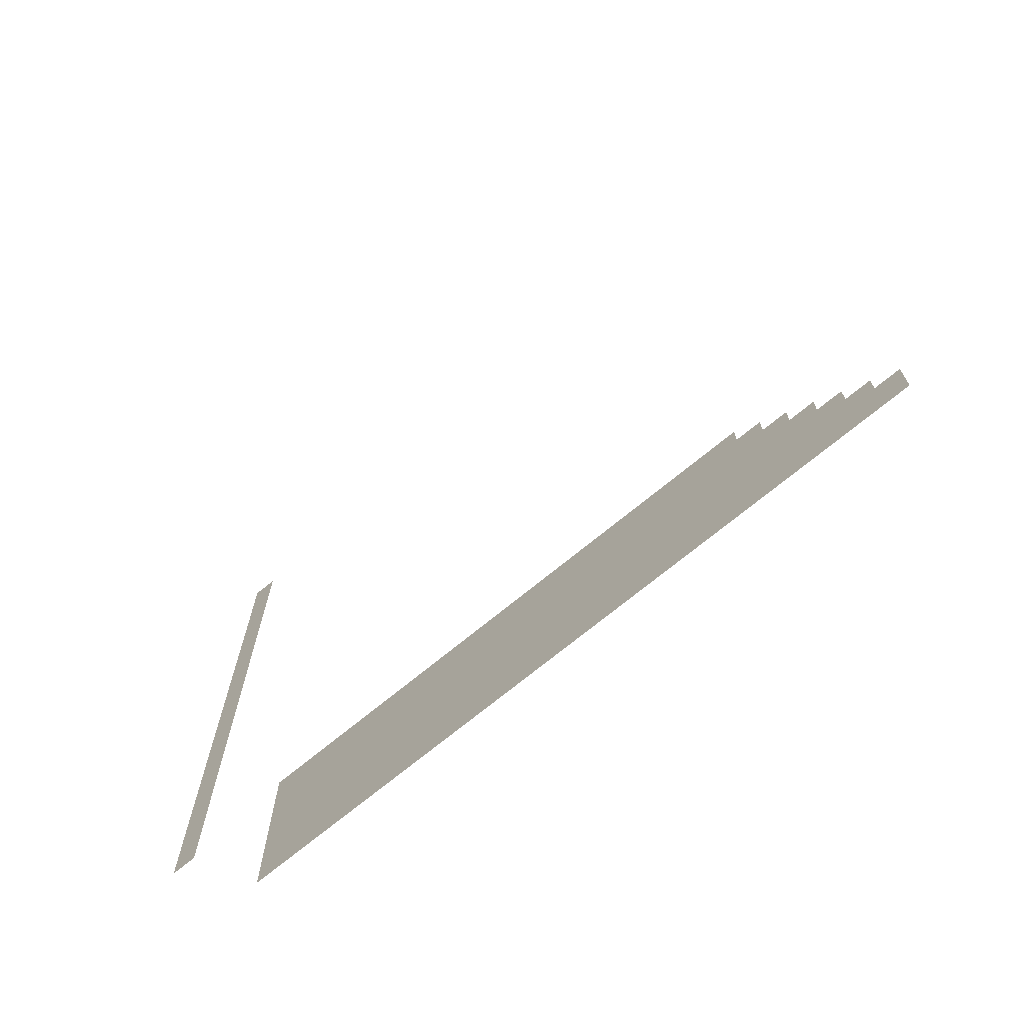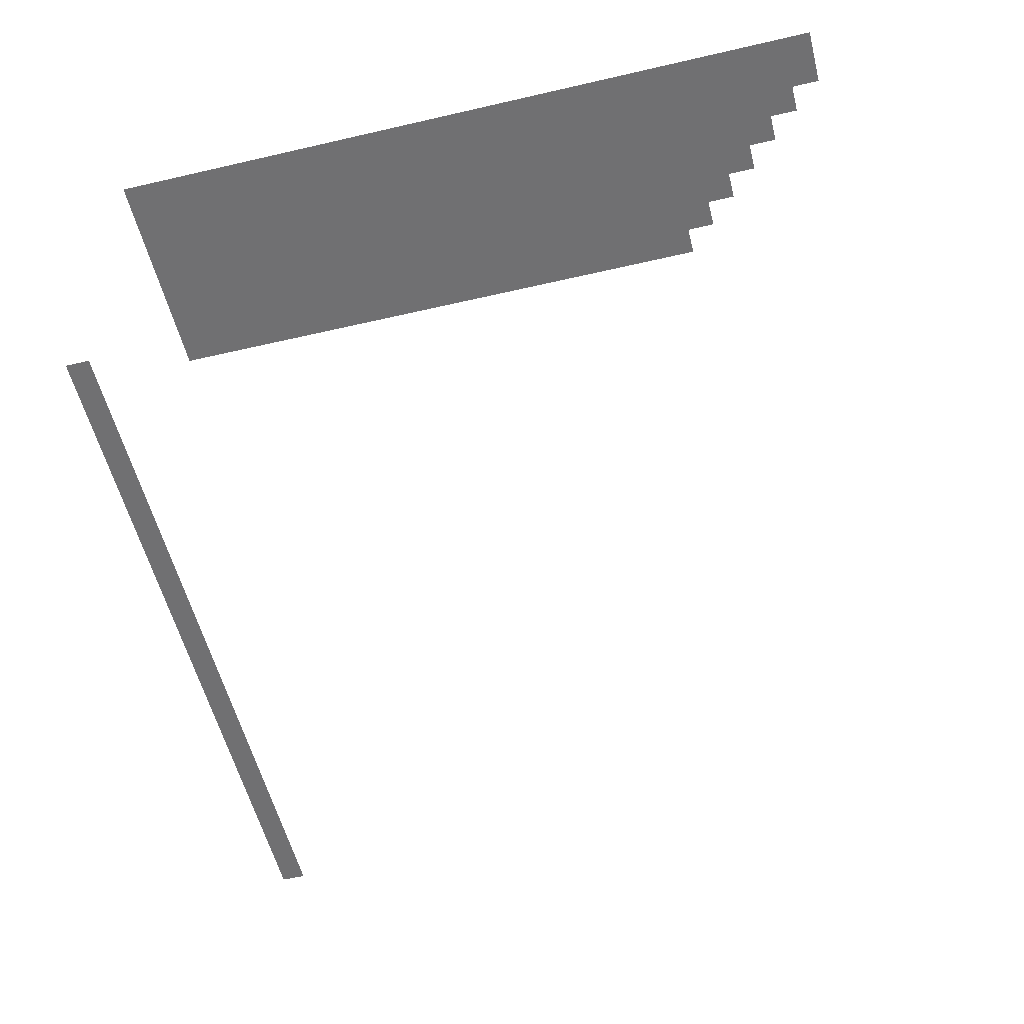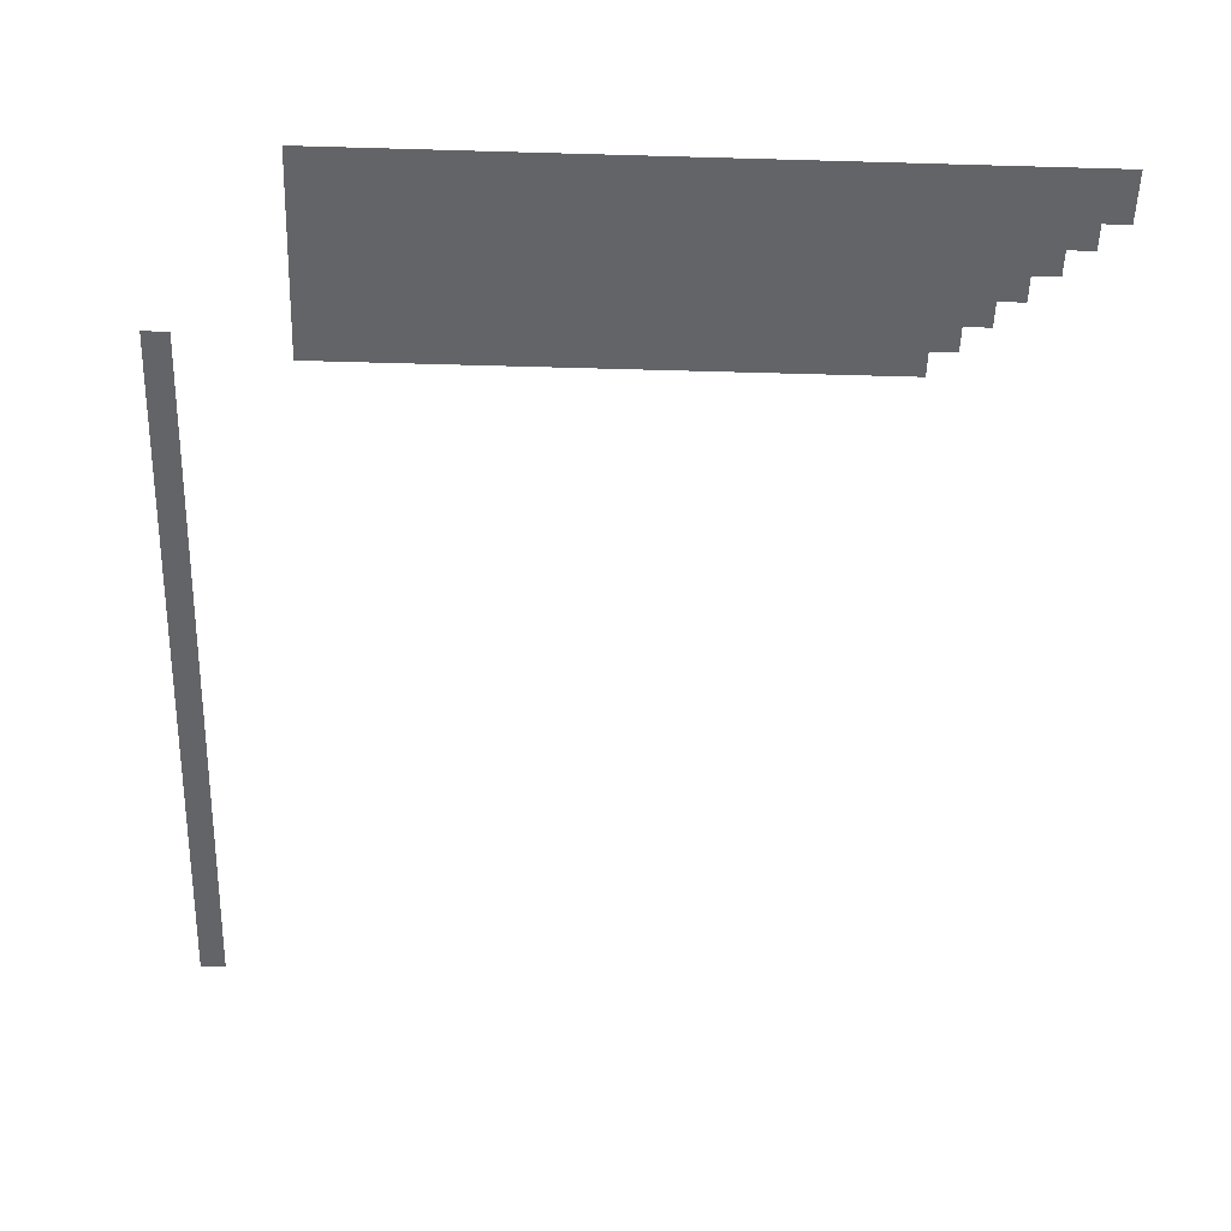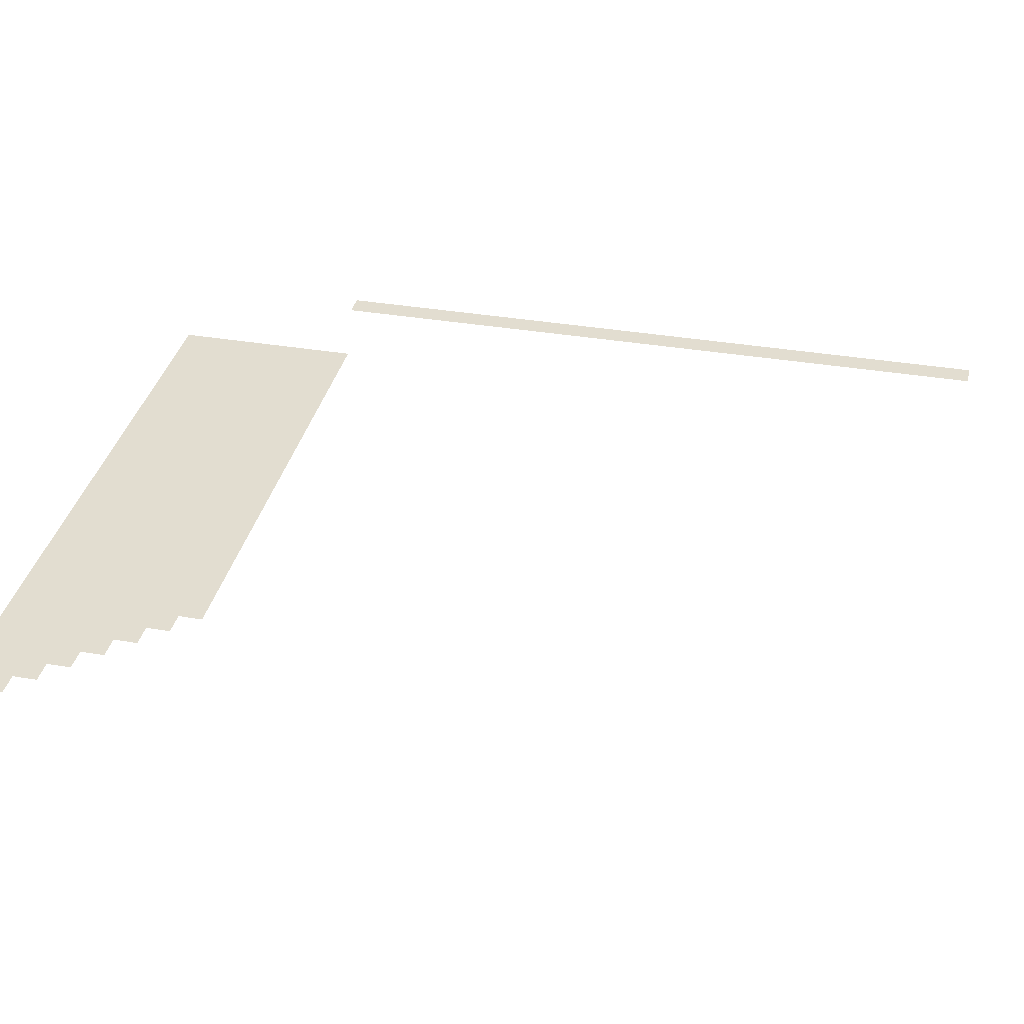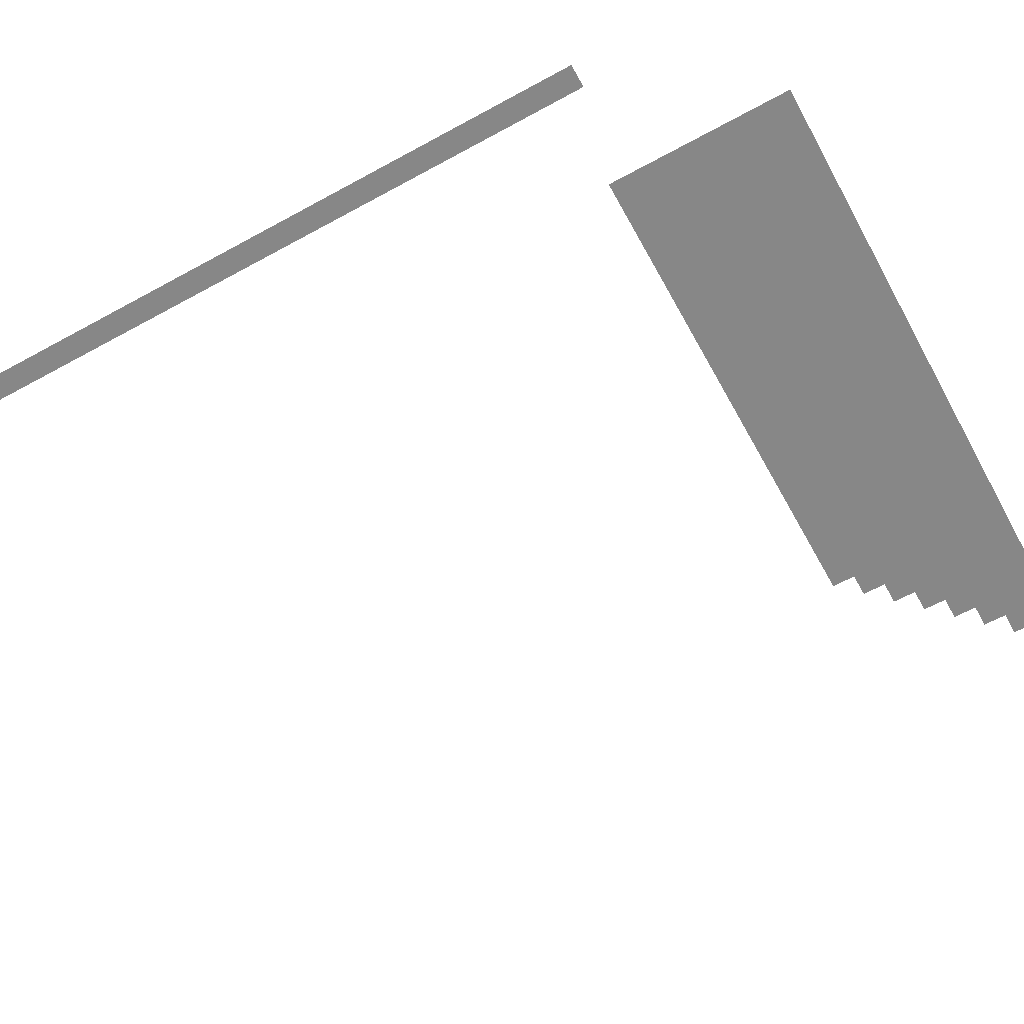
<metadata>
{"format":"obj","ext":"obj","renderer":"f3d","projection":"perspective","resolution":1024,"background":"white","views":[{"elev":-72.0,"azim":39.4,"up":"+Y"},{"elev":-55.0,"azim":13.9,"up":"+Z"},{"elev":-51.2,"azim":-1.8,"up":"+Z"},{"elev":35.4,"azim":102.7,"up":"+Z"},{"elev":-62.4,"azim":-61.0,"up":"+Z"}]}
</metadata>
<code>
v -1216 -32 0
v -1248 -32 0
v -1248 0 0
v -1216 0 0
v -1216 -64 0
v -1248 -64 0
v -1216 -96 0
v -1248 -96 0
v -1216 -128 0
v -1248 -128 0
v -1216 -160 0
v -1248 -160 0
v -1216 -192 0
v -1248 -192 0
v -1216 -224 0
v -1248 -224 0
v -1216 -256 0
v -1248 -256 0
v -1216 -288 0
v -1248 -288 0
v -1216 -320 0
v -1248 -320 0
v -1216 -352 0
v -1248 -352 0
v -1216 -384 0
v -1248 -384 0
v -1216 -416 0
v -1248 -416 0
v -1216 -448 0
v -1248 -448 0
v -1216 -480 0
v -1248 -480 0
v -1216 -512 0
v -1248 -512 0
v -1216 -544 0
v -1248 -544 0
v -1216 -576 0
v -1248 -576 0
v -1216 -608 0
v -1248 -608 0
v -1216 -640 0
v -1248 -640 0
v -1216 -672 0
v -1248 -672 0
v -1216 -704 0
v -1248 -704 0
v -1216 -736 0
v -1248 -736 0
v -1216 -768 0
v -1248 -768 0
v -1216 -800 0
v -1248 -800 0
v -1216 -832 0
v -1248 -832 0
v -1216 -864 0
v -1248 -864 0
v -1216 -896 0
v -1248 -896 0
v -1216 -928 0
v -1248 -928 0
v -416 -960 0
v -448 -960 0
v -448 -928 0
v -416 -928 0
v -480 -960 0
v -480 -928 0
v -512 -960 0
v -512 -928 0
v -544 -960 0
v -544 -928 0
v -576 -960 0
v -576 -928 0
v -608 -960 0
v -608 -928 0
v -640 -960 0
v -640 -928 0
v -672 -960 0
v -672 -928 0
v -704 -960 0
v -704 -928 0
v -736 -960 0
v -736 -928 0
v -768 -960 0
v -768 -928 0
v -800 -960 0
v -800 -928 0
v -832 -960 0
v -832 -928 0
v -864 -960 0
v -864 -928 0
v -896 -960 0
v -896 -928 0
v -928 -960 0
v -928 -928 0
v -960 -960 0
v -960 -928 0
v -992 -960 0
v -992 -928 0
v -1024 -960 0
v -1024 -928 0
v -1056 -960 0
v -1056 -928 0
v -1088 -960 0
v -1088 -928 0
v -1216 -960 0
v -1248 -960 0
v -384 -992 0
v -416 -992 0
v -384 -960 0
v -448 -992 0
v -480 -992 0
v -512 -992 0
v -544 -992 0
v -576 -992 0
v -608 -992 0
v -640 -992 0
v -672 -992 0
v -704 -992 0
v -736 -992 0
v -768 -992 0
v -800 -992 0
v -832 -992 0
v -864 -992 0
v -896 -992 0
v -928 -992 0
v -960 -992 0
v -992 -992 0
v -1024 -992 0
v -1056 -992 0
v -1088 -992 0
v -352 -1024 0
v -384 -1024 0
v -352 -992 0
v -416 -1024 0
v -448 -1024 0
v -480 -1024 0
v -512 -1024 0
v -544 -1024 0
v -576 -1024 0
v -608 -1024 0
v -640 -1024 0
v -672 -1024 0
v -704 -1024 0
v -736 -1024 0
v -768 -1024 0
v -800 -1024 0
v -832 -1024 0
v -864 -1024 0
v -896 -1024 0
v -928 -1024 0
v -960 -1024 0
v -992 -1024 0
v -1024 -1024 0
v -1056 -1024 0
v -1088 -1024 0
v -320 -1056 0
v -352 -1056 0
v -320 -1024 0
v -384 -1056 0
v -416 -1056 0
v -448 -1056 0
v -480 -1056 0
v -512 -1056 0
v -544 -1056 0
v -576 -1056 0
v -608 -1056 0
v -640 -1056 0
v -672 -1056 0
v -704 -1056 0
v -736 -1056 0
v -768 -1056 0
v -800 -1056 0
v -832 -1056 0
v -864 -1056 0
v -896 -1056 0
v -928 -1056 0
v -960 -1056 0
v -992 -1056 0
v -1024 -1056 0
v -1056 -1056 0
v -1088 -1056 0
v -288 -1088 0
v -320 -1088 0
v -288 -1056 0
v -352 -1088 0
v -384 -1088 0
v -416 -1088 0
v -448 -1088 0
v -480 -1088 0
v -512 -1088 0
v -544 -1088 0
v -576 -1088 0
v -608 -1088 0
v -640 -1088 0
v -672 -1088 0
v -704 -1088 0
v -736 -1088 0
v -768 -1088 0
v -800 -1088 0
v -832 -1088 0
v -864 -1088 0
v -896 -1088 0
v -928 -1088 0
v -960 -1088 0
v -992 -1088 0
v -1024 -1088 0
v -1056 -1088 0
v -1088 -1088 0
v -256 -1120 0
v -288 -1120 0
v -256 -1088 0
v -320 -1120 0
v -352 -1120 0
v -384 -1120 0
v -416 -1120 0
v -448 -1120 0
v -480 -1120 0
v -512 -1120 0
v -544 -1120 0
v -576 -1120 0
v -608 -1120 0
v -640 -1120 0
v -672 -1120 0
v -704 -1120 0
v -736 -1120 0
v -768 -1120 0
v -800 -1120 0
v -832 -1120 0
v -864 -1120 0
v -896 -1120 0
v -928 -1120 0
v -960 -1120 0
v -992 -1120 0
v -1024 -1120 0
v -1056 -1120 0
v -1088 -1120 0
v -224 -1152 0
v -256 -1152 0
v -224 -1120 0
v -288 -1152 0
v -320 -1152 0
v -352 -1152 0
v -384 -1152 0
v -416 -1152 0
v -448 -1152 0
v -480 -1152 0
v -512 -1152 0
v -544 -1152 0
v -576 -1152 0
v -608 -1152 0
v -640 -1152 0
v -672 -1152 0
v -704 -1152 0
v -736 -1152 0
v -768 -1152 0
v -800 -1152 0
v -832 -1152 0
v -864 -1152 0
v -896 -1152 0
v -928 -1152 0
v -960 -1152 0
v -992 -1152 0
v -1024 -1152 0
v -1056 -1152 0
v -1088 -1152 0
v -224 -1184 0
v -256 -1184 0
v -288 -1184 0
v -320 -1184 0
v -352 -1184 0
v -384 -1184 0
v -416 -1184 0
v -448 -1184 0
v -480 -1184 0
v -512 -1184 0
v -544 -1184 0
v -576 -1184 0
v -608 -1184 0
v -640 -1184 0
v -672 -1184 0
v -704 -1184 0
v -736 -1184 0
v -768 -1184 0
v -800 -1184 0
v -832 -1184 0
v -864 -1184 0
v -896 -1184 0
v -928 -1184 0
v -960 -1184 0
v -992 -1184 0
v -1024 -1184 0
v -1056 -1184 0
v -1088 -1184 0
g mesh_[00]_[01]
f 1 2 3 4
f 5 6 2 1
f 7 8 6 5
f 9 10 8 7
f 11 12 10 9
f 13 14 12 11
f 15 16 14 13
f 17 18 16 15
f 19 20 18 17
f 21 22 20 19
f 23 24 22 21
f 25 26 24 23
f 27 28 26 25
f 29 30 28 27
f 31 32 30 29
f 33 34 32 31
f 35 36 34 33
f 37 38 36 35
f 39 40 38 37
f 41 42 40 39
f 43 44 42 41
f 45 46 44 43
f 47 48 46 45
f 49 50 48 47
f 51 52 50 49
f 53 54 52 51
f 55 56 54 53
f 57 58 56 55
f 59 60 58 57
f 61 62 63 64
f 62 65 66 63
f 65 67 68 66
f 67 69 70 68
f 69 71 72 70
f 71 73 74 72
f 73 75 76 74
f 75 77 78 76
f 77 79 80 78
f 79 81 82 80
f 81 83 84 82
f 83 85 86 84
f 85 87 88 86
f 87 89 90 88
f 89 91 92 90
f 91 93 94 92
f 93 95 96 94
f 95 97 98 96
f 97 99 100 98
f 99 101 102 100
f 101 103 104 102
f 105 106 60 59
f 107 108 61 109
f 108 110 62 61
f 110 111 65 62
f 111 112 67 65
f 112 113 69 67
f 113 114 71 69
f 114 115 73 71
f 115 116 75 73
f 116 117 77 75
f 117 118 79 77
f 118 119 81 79
f 119 120 83 81
f 120 121 85 83
f 121 122 87 85
f 122 123 89 87
f 123 124 91 89
f 124 125 93 91
f 125 126 95 93
f 126 127 97 95
f 127 128 99 97
f 128 129 101 99
f 129 130 103 101
f 131 132 107 133
f 132 134 108 107
f 134 135 110 108
f 135 136 111 110
f 136 137 112 111
f 137 138 113 112
f 138 139 114 113
f 139 140 115 114
f 140 141 116 115
f 141 142 117 116
f 142 143 118 117
f 143 144 119 118
f 144 145 120 119
f 145 146 121 120
f 146 147 122 121
f 147 148 123 122
f 148 149 124 123
f 149 150 125 124
f 150 151 126 125
f 151 152 127 126
f 152 153 128 127
f 153 154 129 128
f 154 155 130 129
f 156 157 131 158
f 157 159 132 131
f 159 160 134 132
f 160 161 135 134
f 161 162 136 135
f 162 163 137 136
f 163 164 138 137
f 164 165 139 138
f 165 166 140 139
f 166 167 141 140
f 167 168 142 141
f 168 169 143 142
f 169 170 144 143
f 170 171 145 144
f 171 172 146 145
f 172 173 147 146
f 173 174 148 147
f 174 175 149 148
f 175 176 150 149
f 176 177 151 150
f 177 178 152 151
f 178 179 153 152
f 179 180 154 153
f 180 181 155 154
f 182 183 156 184
f 183 185 157 156
f 185 186 159 157
f 186 187 160 159
f 187 188 161 160
f 188 189 162 161
f 189 190 163 162
f 190 191 164 163
f 191 192 165 164
f 192 193 166 165
f 193 194 167 166
f 194 195 168 167
f 195 196 169 168
f 196 197 170 169
f 197 198 171 170
f 198 199 172 171
f 199 200 173 172
f 200 201 174 173
f 201 202 175 174
f 202 203 176 175
f 203 204 177 176
f 204 205 178 177
f 205 206 179 178
f 206 207 180 179
f 207 208 181 180
f 209 210 182 211
f 210 212 183 182
f 212 213 185 183
f 213 214 186 185
f 214 215 187 186
f 215 216 188 187
f 216 217 189 188
f 217 218 190 189
f 218 219 191 190
f 219 220 192 191
f 220 221 193 192
f 221 222 194 193
f 222 223 195 194
f 223 224 196 195
f 224 225 197 196
f 225 226 198 197
f 226 227 199 198
f 227 228 200 199
f 228 229 201 200
f 229 230 202 201
f 230 231 203 202
f 231 232 204 203
f 232 233 205 204
f 233 234 206 205
f 234 235 207 206
f 235 236 208 207
f 237 238 209 239
f 238 240 210 209
f 240 241 212 210
f 241 242 213 212
f 242 243 214 213
f 243 244 215 214
f 244 245 216 215
f 245 246 217 216
f 246 247 218 217
f 247 248 219 218
f 248 249 220 219
f 249 250 221 220
f 250 251 222 221
f 251 252 223 222
f 252 253 224 223
f 253 254 225 224
f 254 255 226 225
f 255 256 227 226
f 256 257 228 227
f 257 258 229 228
f 258 259 230 229
f 259 260 231 230
f 260 261 232 231
f 261 262 233 232
f 262 263 234 233
f 263 264 235 234
f 264 265 236 235
f 266 267 238 237
f 267 268 240 238
f 268 269 241 240
f 269 270 242 241
f 270 271 243 242
f 271 272 244 243
f 272 273 245 244
f 273 274 246 245
f 274 275 247 246
f 275 276 248 247
f 276 277 249 248
f 277 278 250 249
f 278 279 251 250
f 279 280 252 251
f 280 281 253 252
f 281 282 254 253
f 282 283 255 254
f 283 284 256 255
f 284 285 257 256
f 285 286 258 257
f 286 287 259 258
f 287 288 260 259
f 288 289 261 260
f 289 290 262 261
f 290 291 263 262
f 291 292 264 263
f 292 293 265 264

</code>
